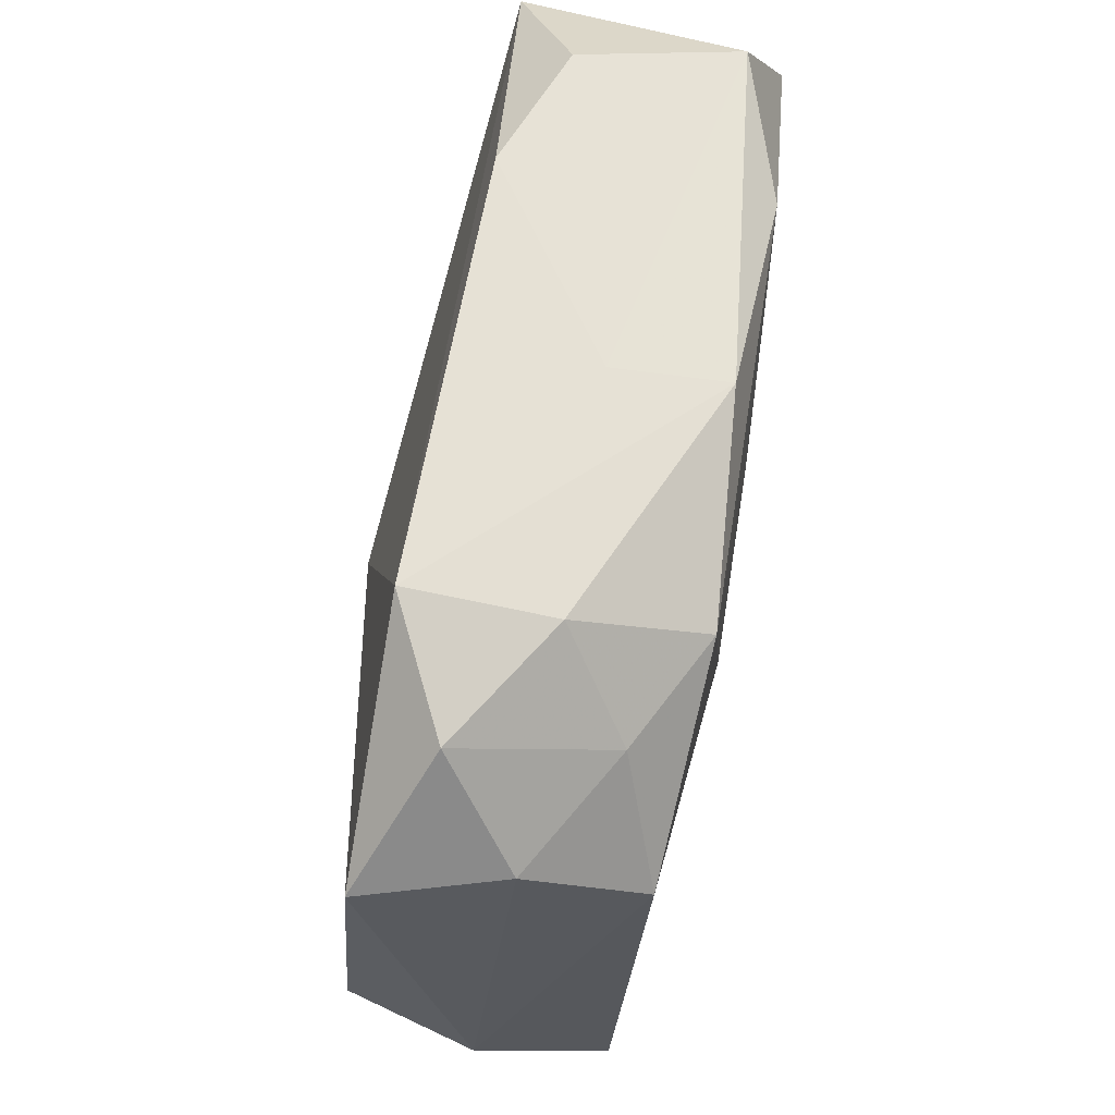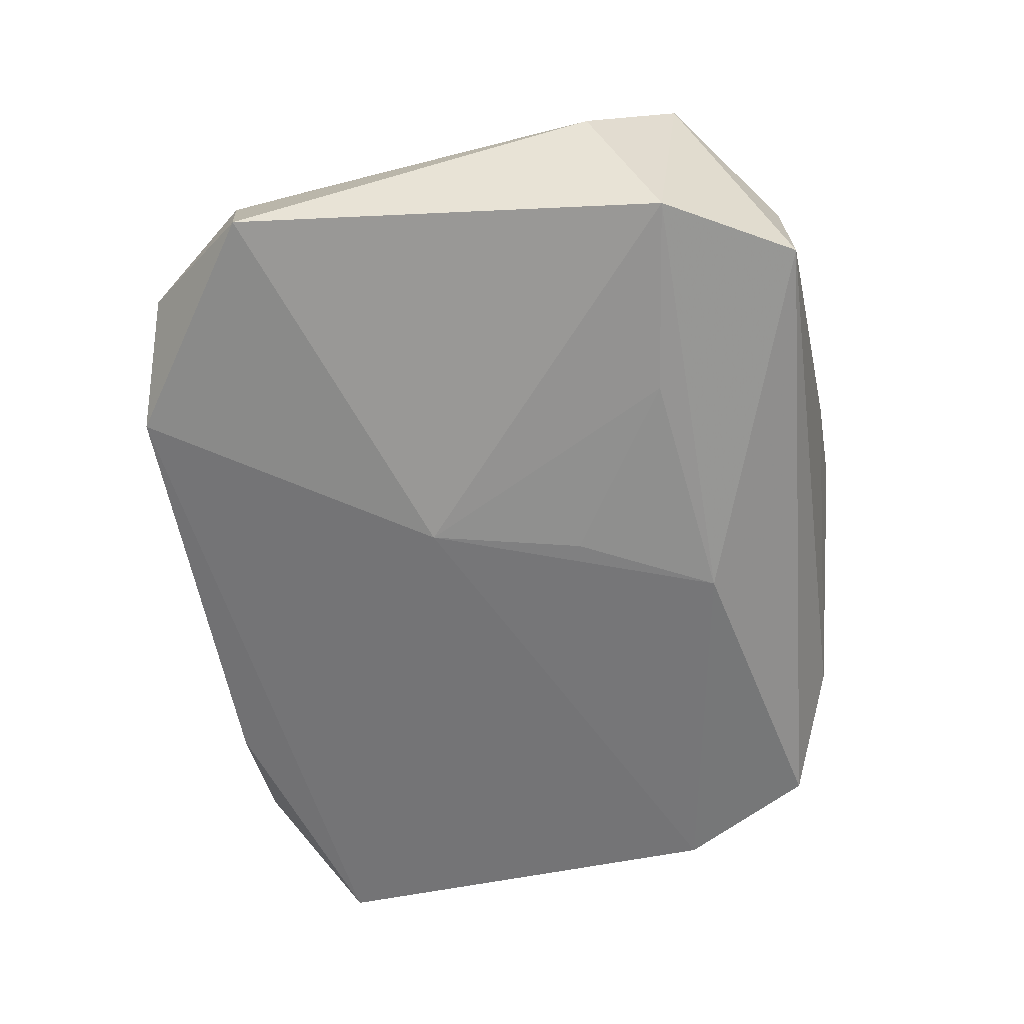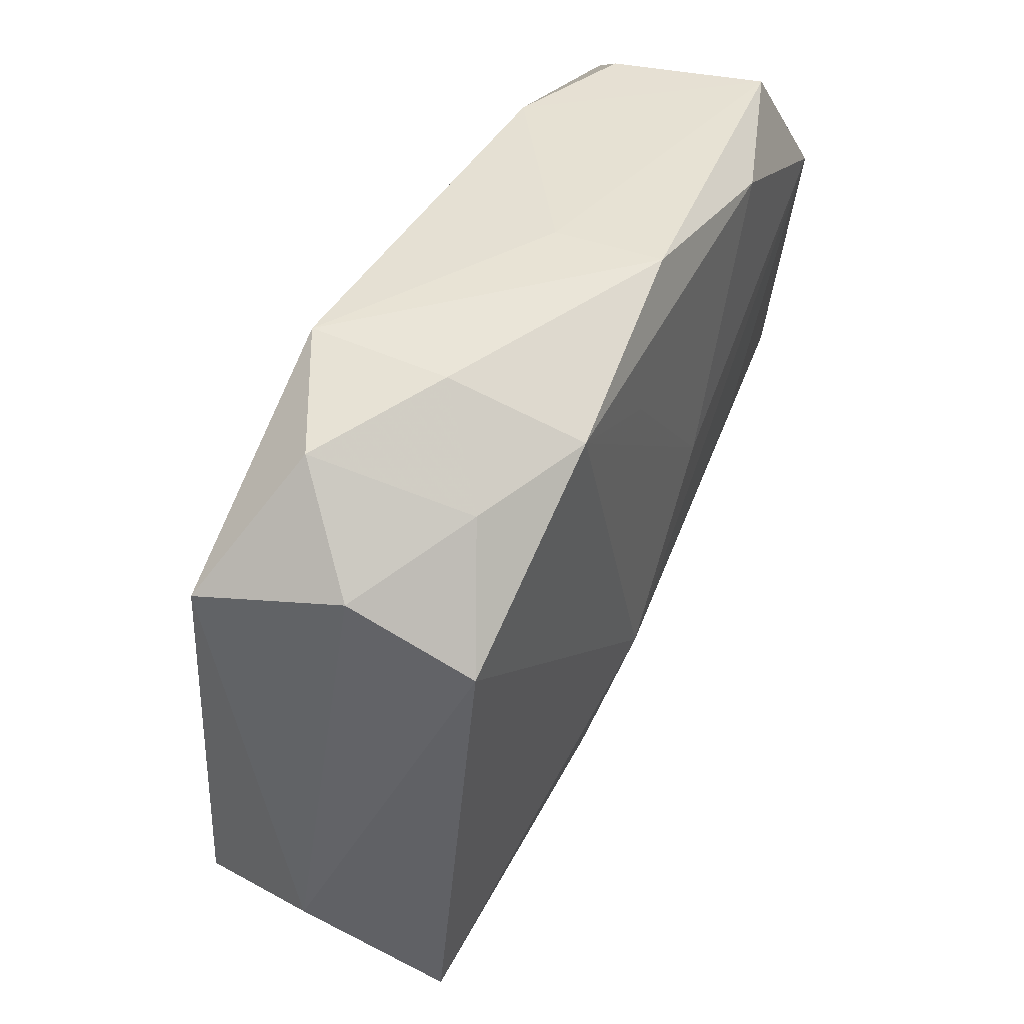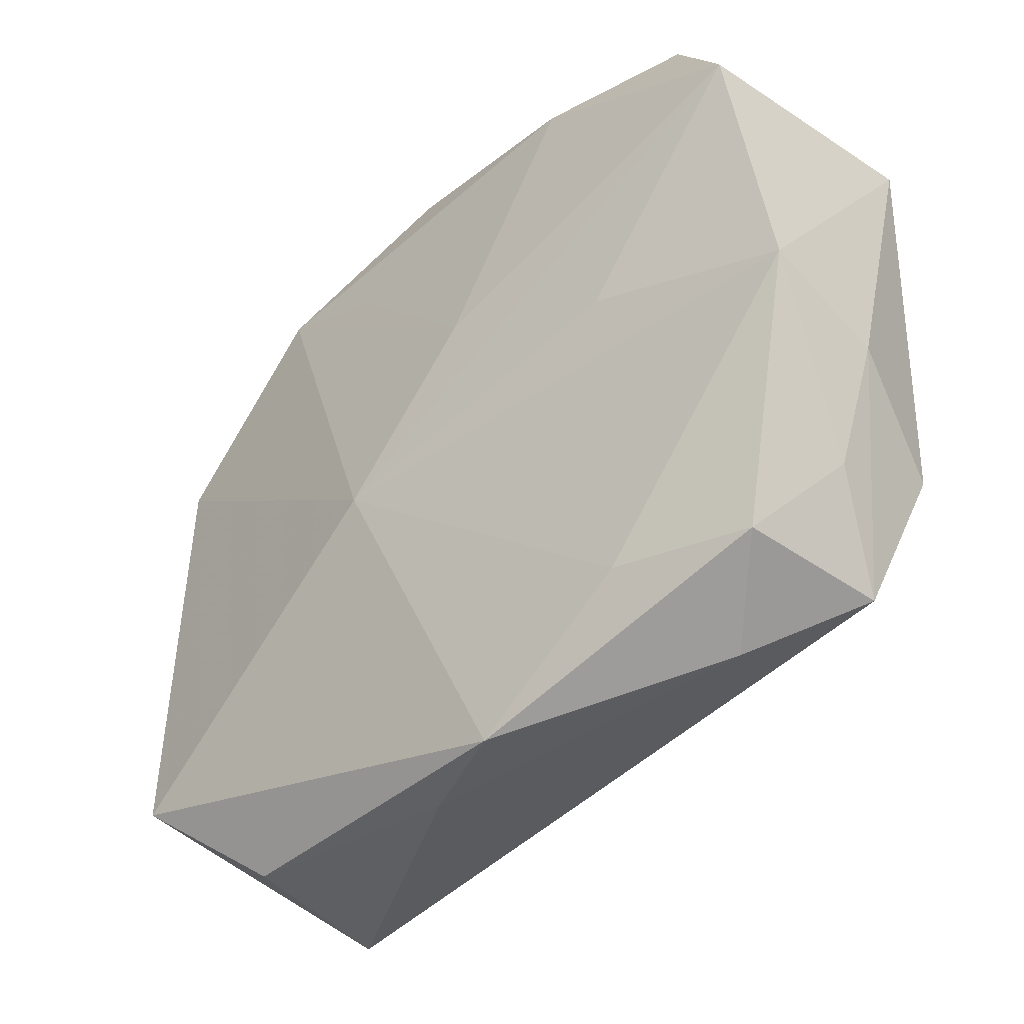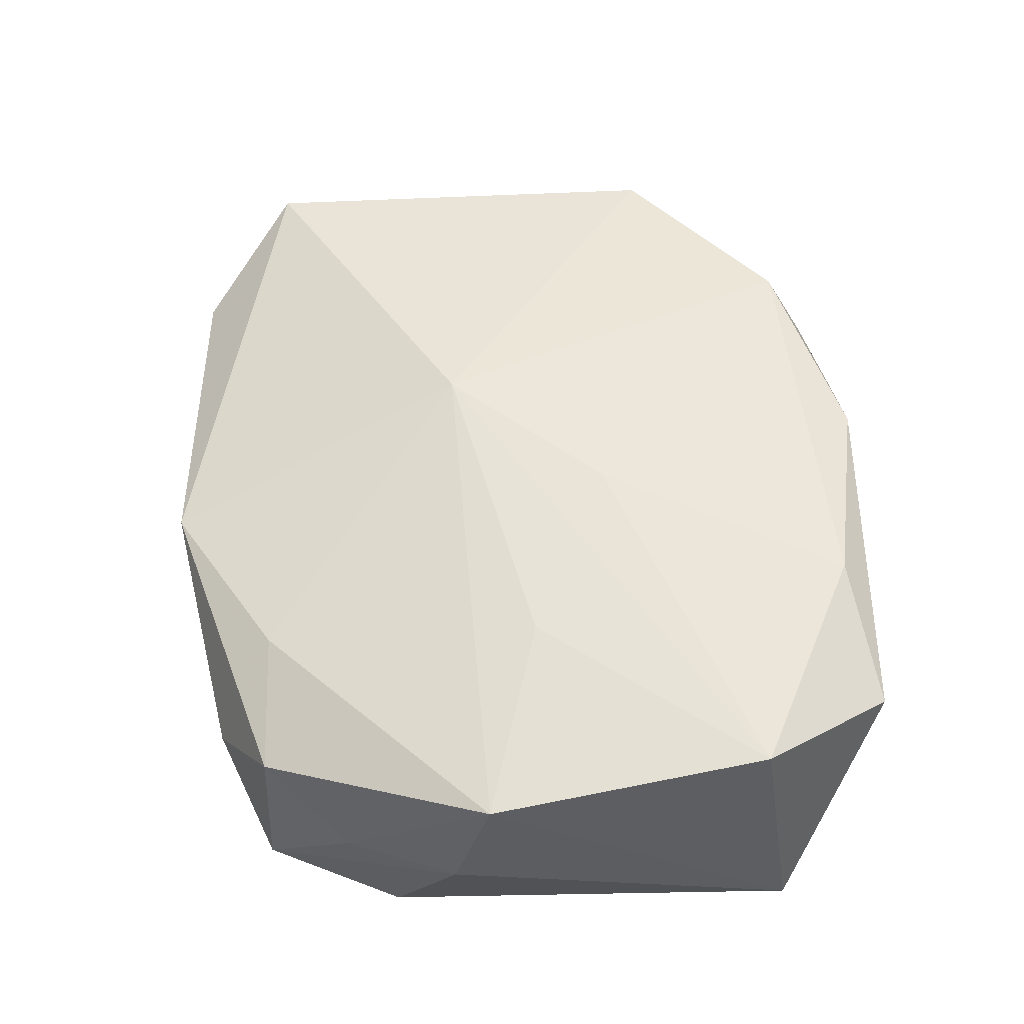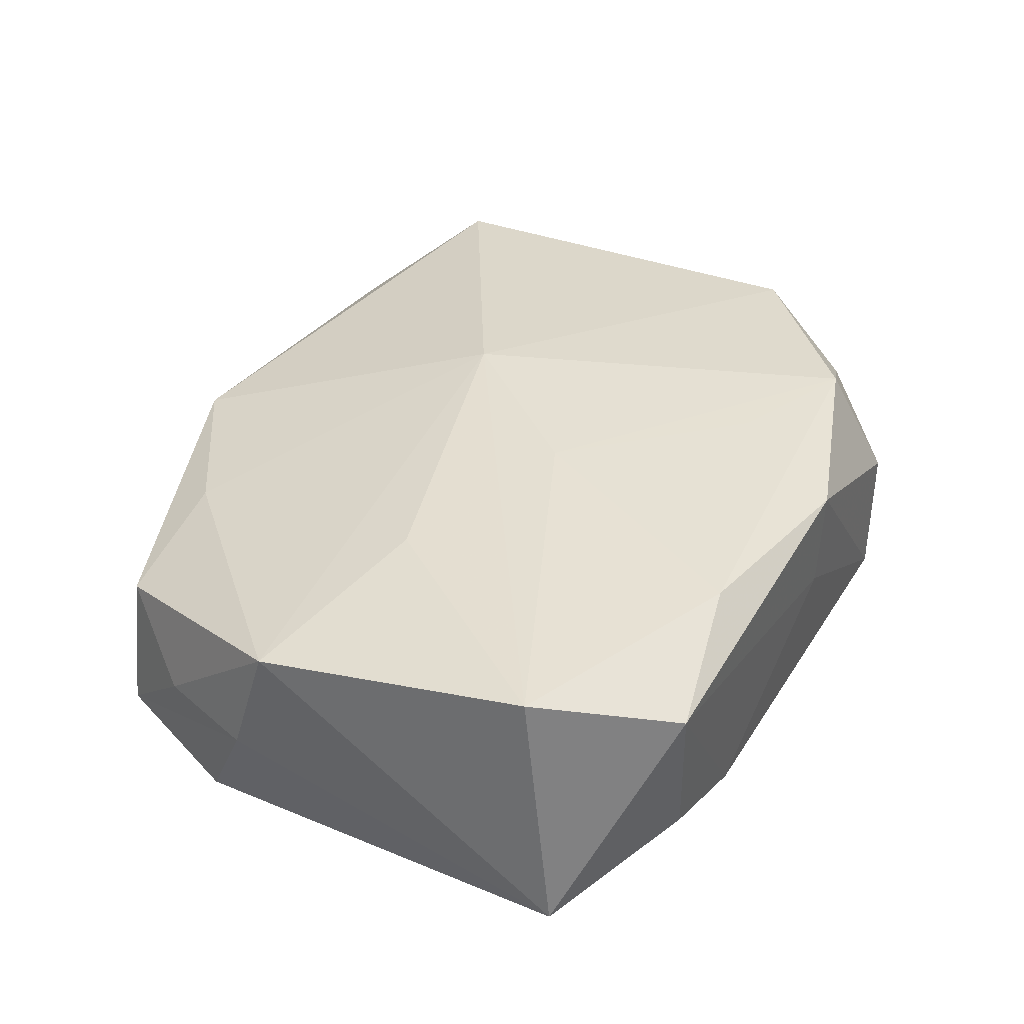
<metadata>
{"format":"obj","ext":"obj","renderer":"f3d","projection":"perspective","resolution":1024,"background":"white","views":[{"elev":65.8,"azim":-80.4,"up":"+Y"},{"elev":-62.0,"azim":-81.9,"up":"+Z"},{"elev":44.2,"azim":-64.1,"up":"+Y"},{"elev":-45.1,"azim":45.2,"up":"+Y"},{"elev":52.7,"azim":84.9,"up":"+Z"},{"elev":37.3,"azim":115.1,"up":"+Z"}]}
</metadata>
<code>
v -0.02079 -0.02457 0.003522
v -0.01467 0.02429 -0.006617
v -0.02968 0.01453 -0.007113
v 0.02809 -0.01227 -0.009315
v 0.001813 -0.0162 -0.01162
v 0.02436 -0.02142 -0.007291
v -0.004106 -0.005472 0.01152
v 0.02735 -0.0155 -0.001636
v -0.02565 0.01113 0.009872
v -0.02278 0.02217 -0.002626
v -0.01997 0.01874 0.007199
v -0.004971 0.003963 -0.01153
v 0.002353 -0.02685 0.004959
v -0.02743 0.01587 0.002233
v 0.0297 0.01369 0.009793
v 0.02454 0.02287 0.007566
v -0.02778 -0.01556 -0.009752
v 0.01442 0.02275 -0.006297
v 0.02306 -0.02103 0.002702
v 0.01756 -0.001118 0.009813
v -0.01508 0.02422 0.002851
v 0.0007053 0.02417 0.002603
v 0.0229 0.02234 -0.003015
v 0.01486 0.02142 0.01079
v 0.01735 -0.02458 -0.00236
v 0.01415 -0.02031 0.005549
v 0.0007877 0.02443 0.01003
v 0.03087 -0.00548 0.007374
v 0.03087 -0.007995 -0.0009645
v 0.03087 0.01617 -0.007718
v -0.01304 0.02052 0.01113
v -0.01436 -0.01391 -0.01085
v 0.00548 0.004961 0.01135
v -0.004445 0.01642 0.01116
v -0.00469 -0.02649 0.002136
v -0.02207 -0.0247 -0.007331
v -0.002788 -0.006644 -0.01162
v -0.03135 -0.01109 -0.0003117
v -0.02836 -0.01776 0.008216
f 12 30 4
f 17 3 12
f 2 30 12
f 12 3 2
f 7 15 33
f 16 15 30
f 12 4 5
f 5 4 6
f 3 17 38
f 10 2 3
f 24 16 27
f 15 16 24
f 24 33 15
f 24 34 33
f 22 2 27
f 27 16 22
f 30 2 18
f 2 22 18
f 18 22 16
f 20 15 7
f 30 15 28
f 15 20 28
f 28 20 7
f 32 17 12
f 32 5 17
f 9 38 39
f 7 9 39
f 39 38 17
f 14 10 3
f 3 38 14
f 14 38 9
f 31 24 27
f 34 24 31
f 31 9 7
f 7 33 31
f 33 34 31
f 23 16 30
f 30 18 23
f 23 18 16
f 6 19 25
f 29 4 30
f 30 28 29
f 6 4 29
f 26 28 7
f 19 28 26
f 12 5 37
f 37 32 12
f 5 32 37
f 36 39 17
f 17 5 36
f 36 25 35
f 36 5 6
f 6 25 36
f 21 31 27
f 27 2 21
f 2 10 21
f 13 25 19
f 35 25 13
f 19 26 13
f 7 39 13
f 13 26 7
f 8 19 6
f 6 29 8
f 8 28 19
f 8 29 28
f 1 36 35
f 39 36 1
f 35 13 1
f 1 13 39
f 31 21 11
f 11 14 9
f 9 31 11
f 10 14 11
f 11 21 10

</code>
